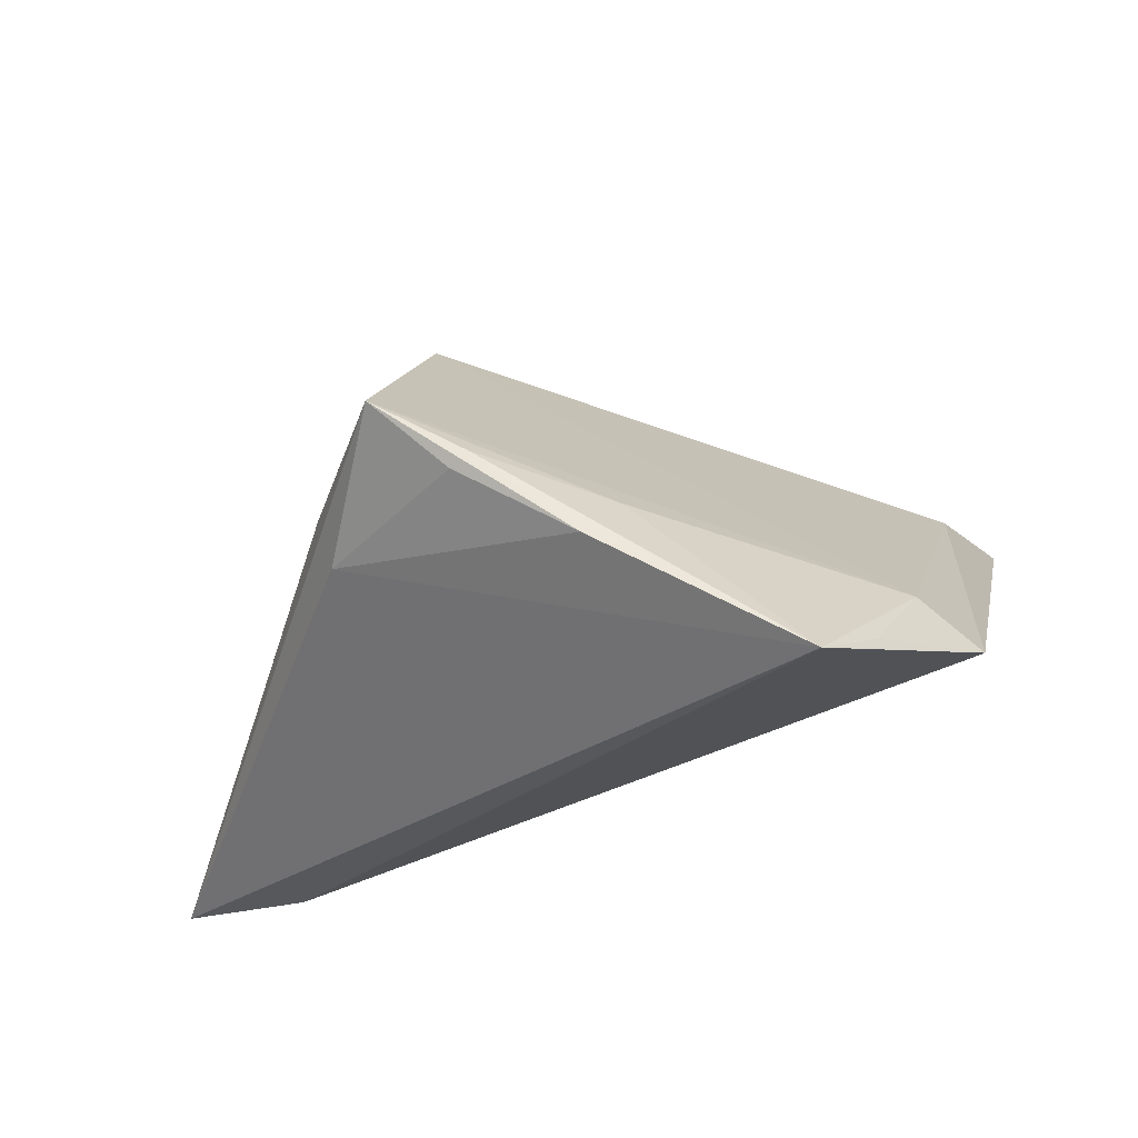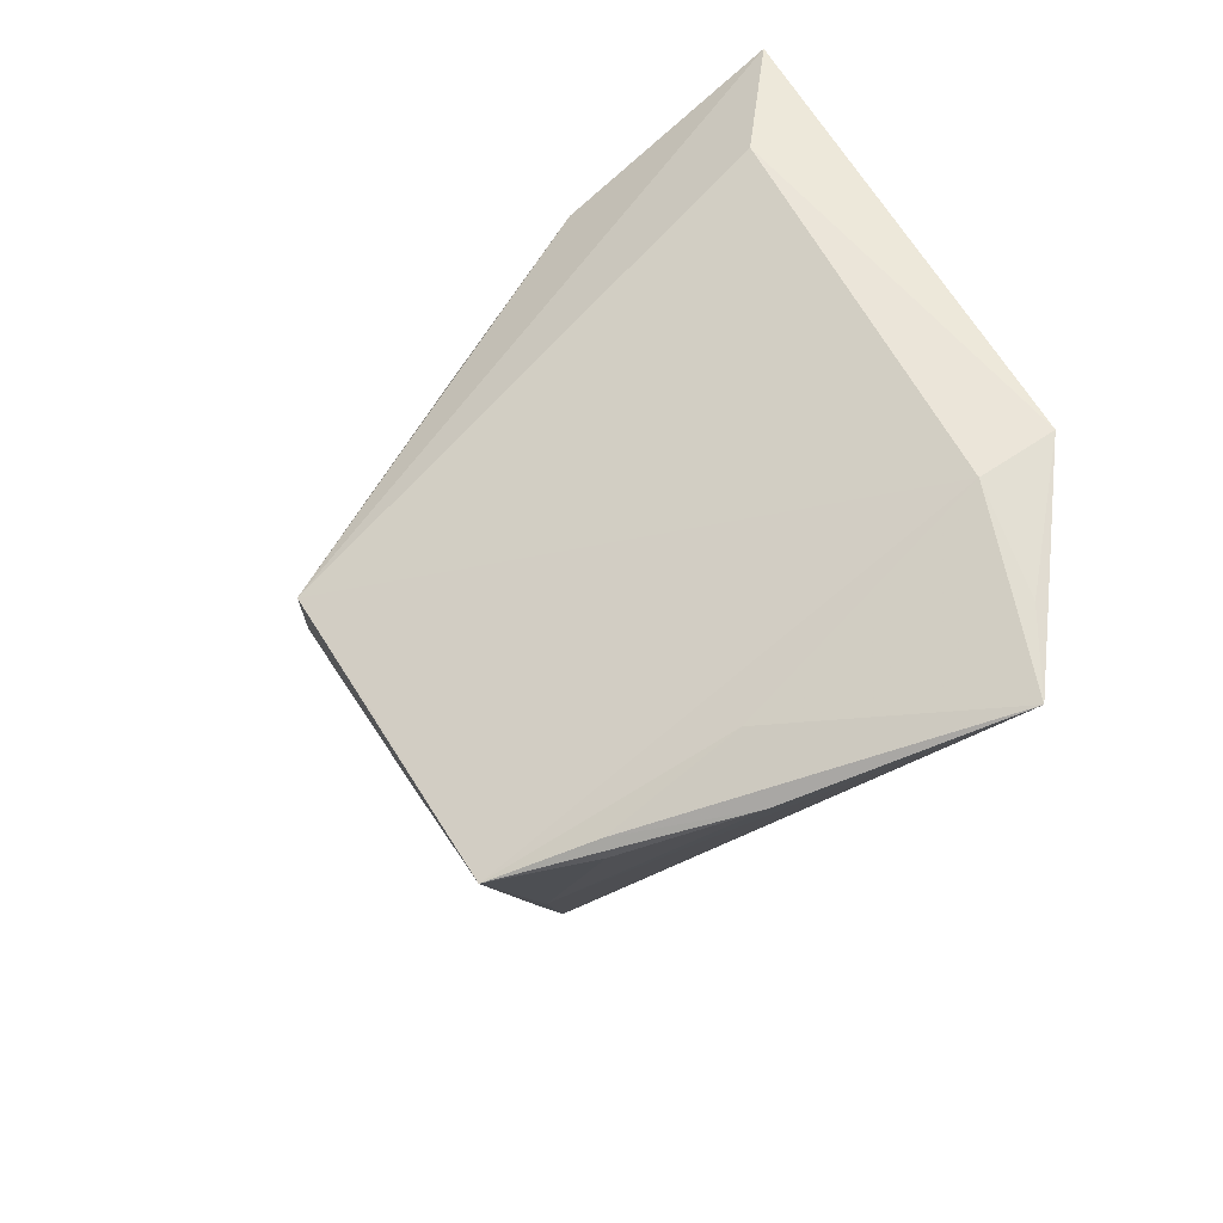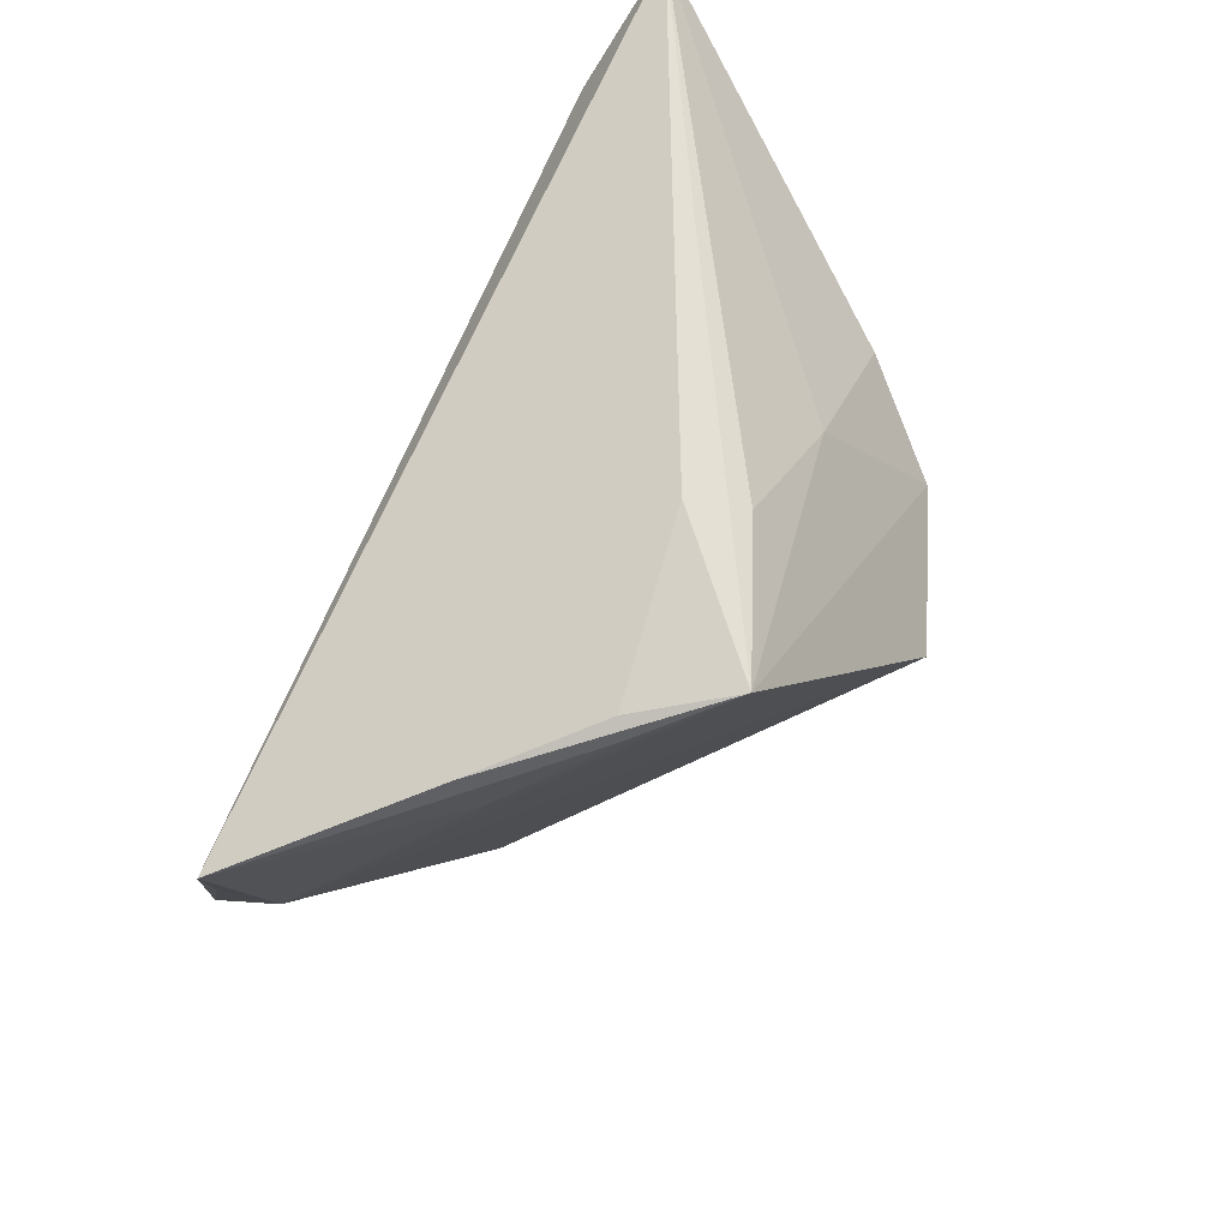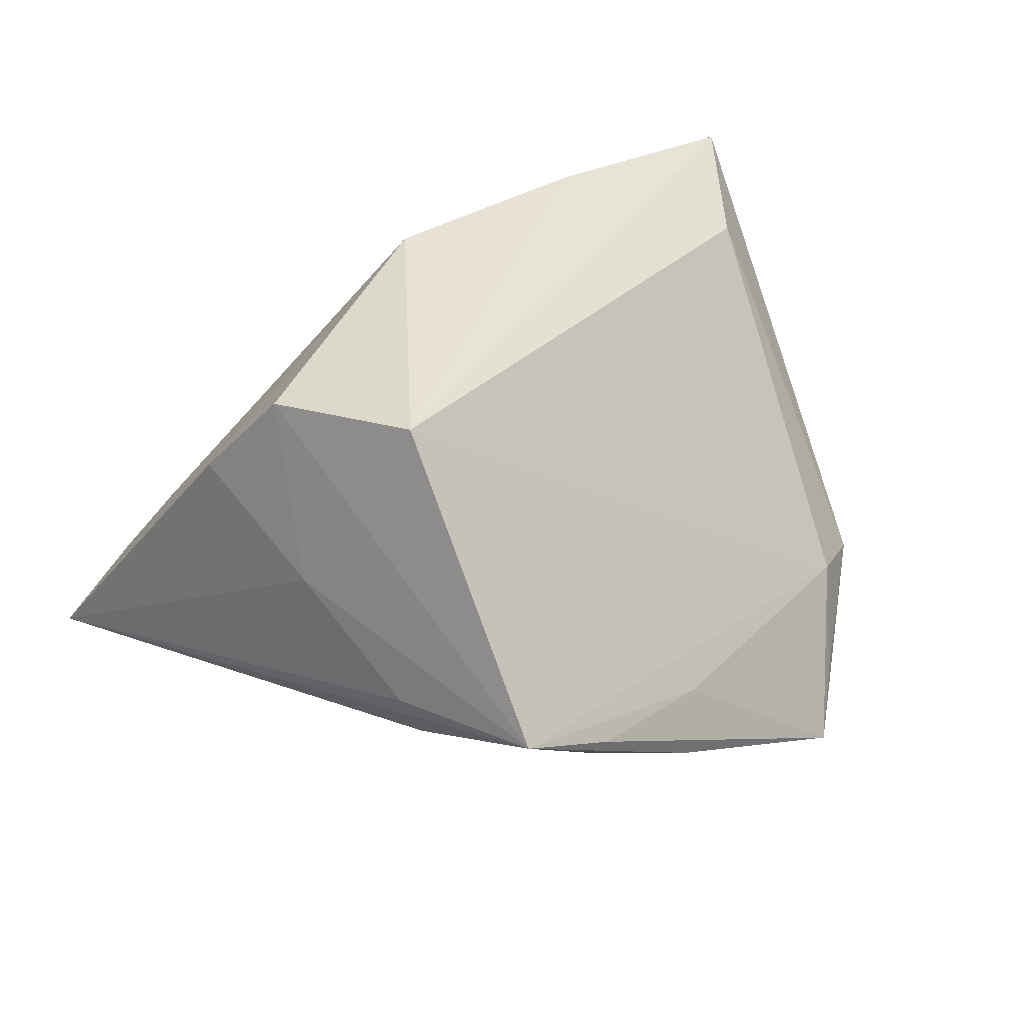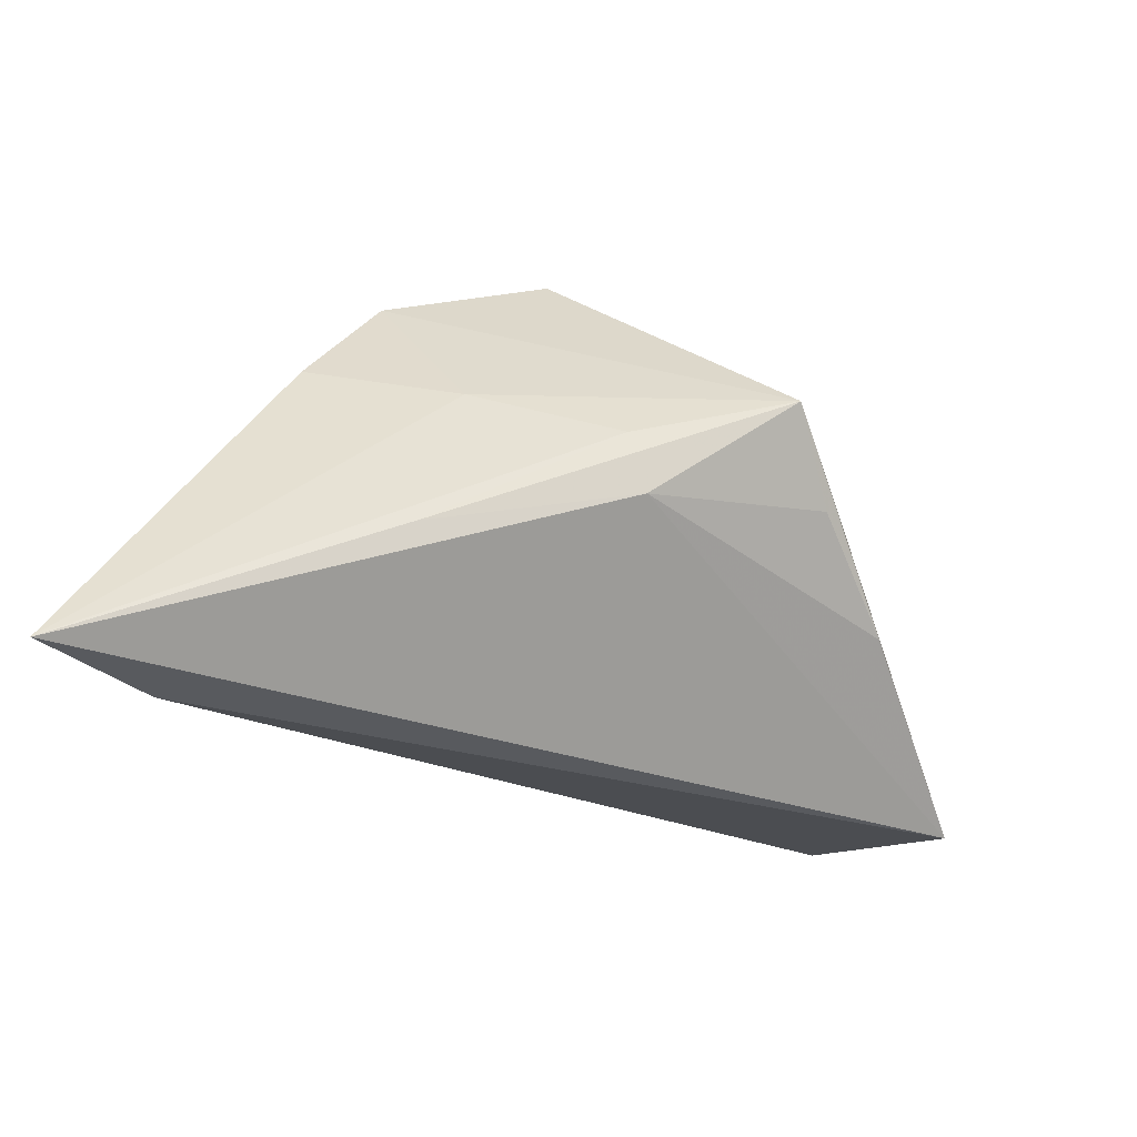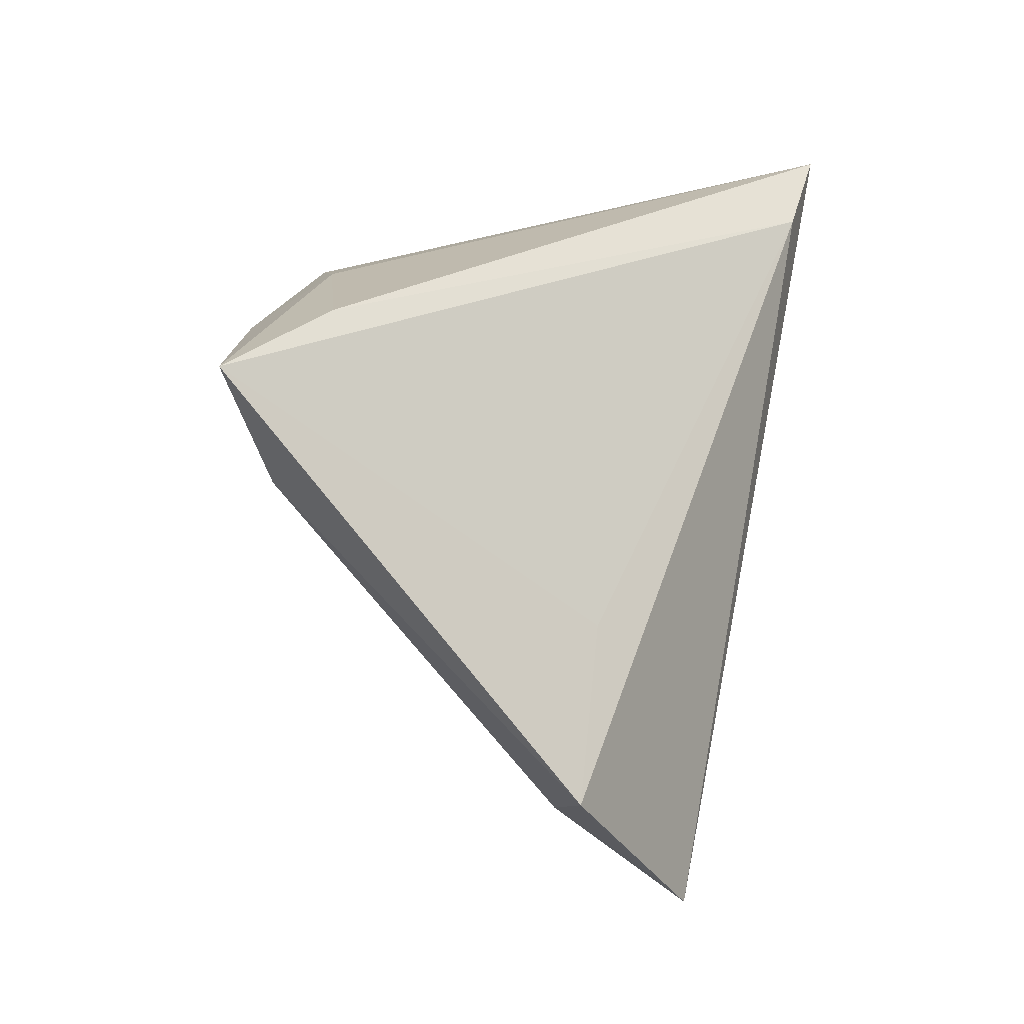
<metadata>
{"format":"obj","ext":"obj","renderer":"f3d","projection":"perspective","resolution":1024,"background":"white","views":[{"elev":-27.8,"azim":6.4,"up":"+Z"},{"elev":-65.0,"azim":55.2,"up":"+Y"},{"elev":-58.0,"azim":-123.9,"up":"+Y"},{"elev":50.5,"azim":-30.3,"up":"+Z"},{"elev":-31.0,"azim":-67.5,"up":"+Z"},{"elev":21.3,"azim":105.4,"up":"+Y"}]}
</metadata>
<code>
v -0.0311 -0.006369 0.008454
v -0.01723 -0.02395 0.02096
v 0.0403 -0.02596 -0.01331
v 0.01479 0.02856 0.02143
v -0.009057 -0.04125 -0.002743
v 0.02953 -0.04275 -0.02694
v 0.04753 -0.02106 -0.01815
v 0.001394 0.0249 0.02746
v 0.03648 0.03058 0.01344
v -0.0166 -0.01006 0.03275
v 0.04697 0.01359 0.01716
v -0.05441 0.03058 -0.02694
v 0.03127 -0.006499 -0.01604
v 0.02662 0.02466 0.02732
v -0.007077 -0.04183 -0.0009377
v 0.009136 -0.03781 -0.00627
v 0.03545 -0.03511 -0.02256
v -0.02699 0.007018 0.02703
v -0.04365 0.02885 -0.01435
v -0.03728 0.02297 -0.0004595
v 0.005235 -0.04258 -0.01211
v -0.03823 0.02587 -0.02694
v -0.03491 0.01273 0.01431
v -0.01852 -0.04169 0.006172
v 0.05427 0.02892 0.01963
v -0.02499 -0.02563 -0.005914
v -0.03724 -0.004017 -0.01131
v -0.02721 -0.02437 0.001072
f 12 6 26
f 10 18 24
f 10 8 18
f 24 18 1
f 25 7 13
f 22 6 12
f 22 7 6
f 22 13 7
f 25 13 22
f 12 26 27
f 27 26 24
f 21 26 6
f 12 8 4
f 14 10 25
f 8 10 14
f 25 4 14
f 14 4 8
f 28 1 12
f 24 1 28
f 12 27 28
f 28 27 24
f 12 1 23
f 23 1 18
f 23 20 12
f 18 8 23
f 8 20 23
f 6 3 16
f 16 3 24
f 6 7 17
f 17 3 6
f 7 3 17
f 2 10 24
f 24 3 2
f 2 3 10
f 25 10 11
f 10 3 11
f 11 7 25
f 11 3 7
f 24 26 5
f 5 21 24
f 26 21 5
f 9 4 25
f 12 4 9
f 25 22 9
f 9 22 12
f 19 8 12
f 12 20 19
f 19 20 8
f 6 16 15
f 15 16 24
f 15 21 6
f 24 21 15

</code>
